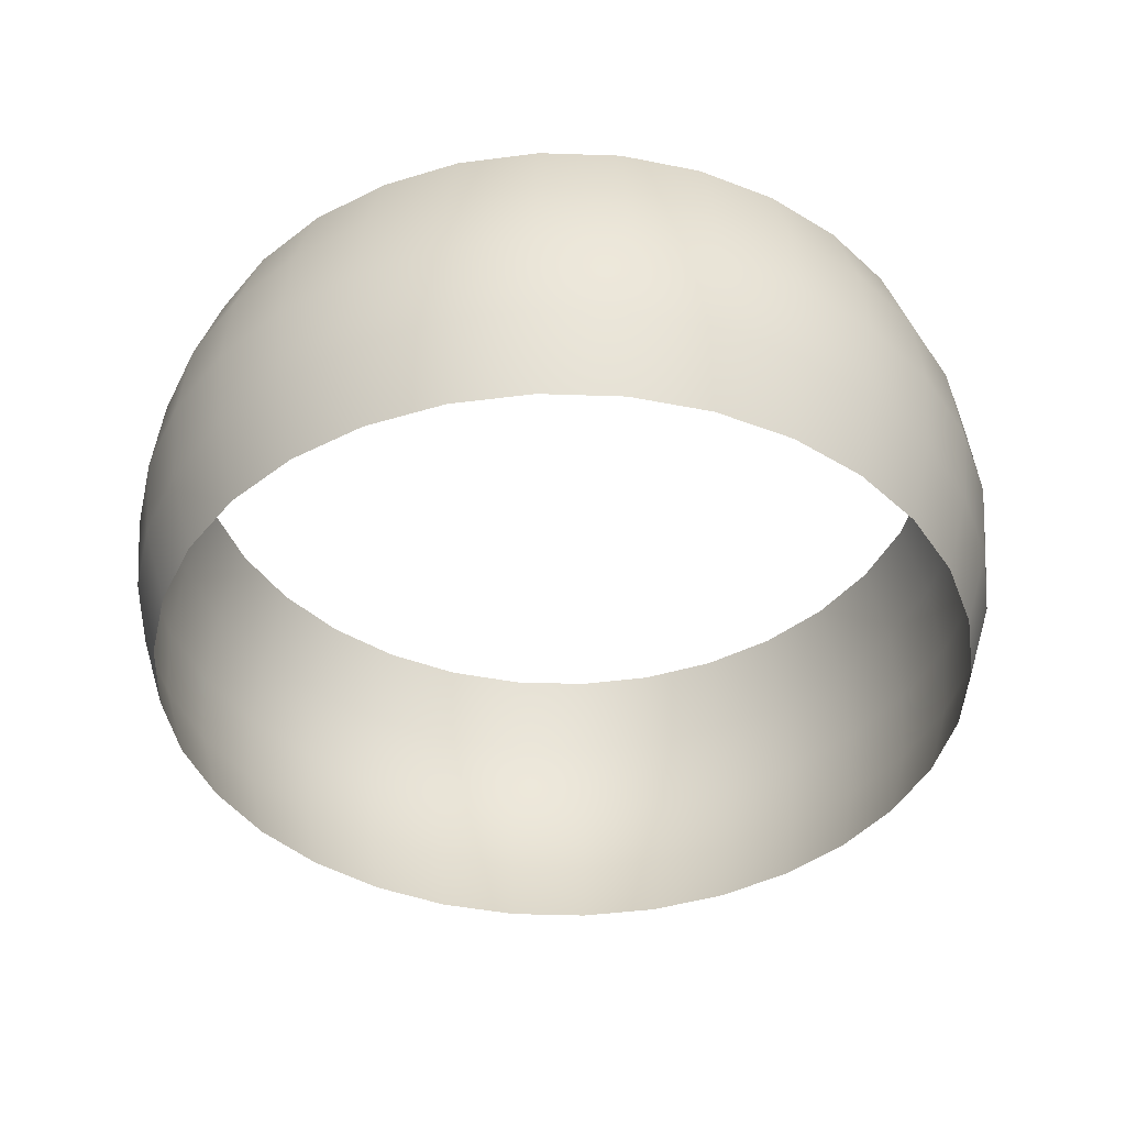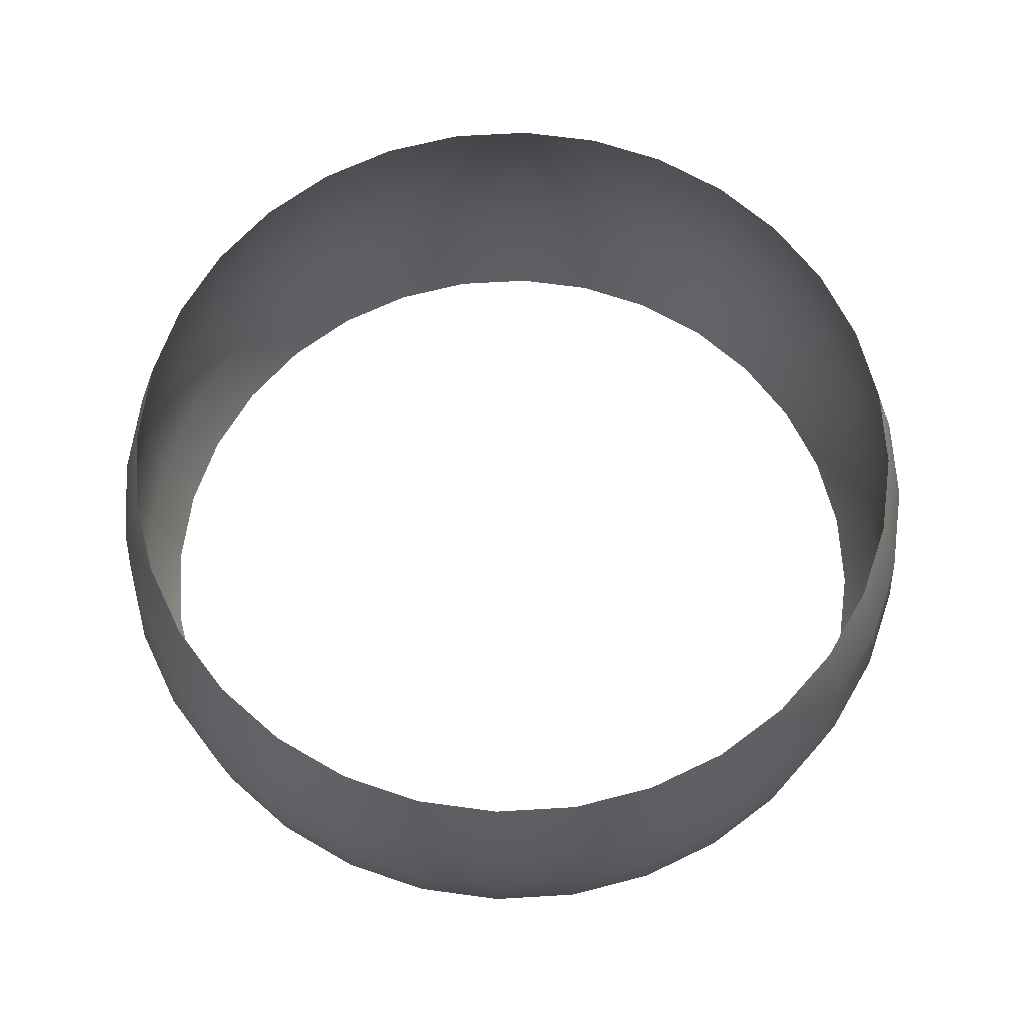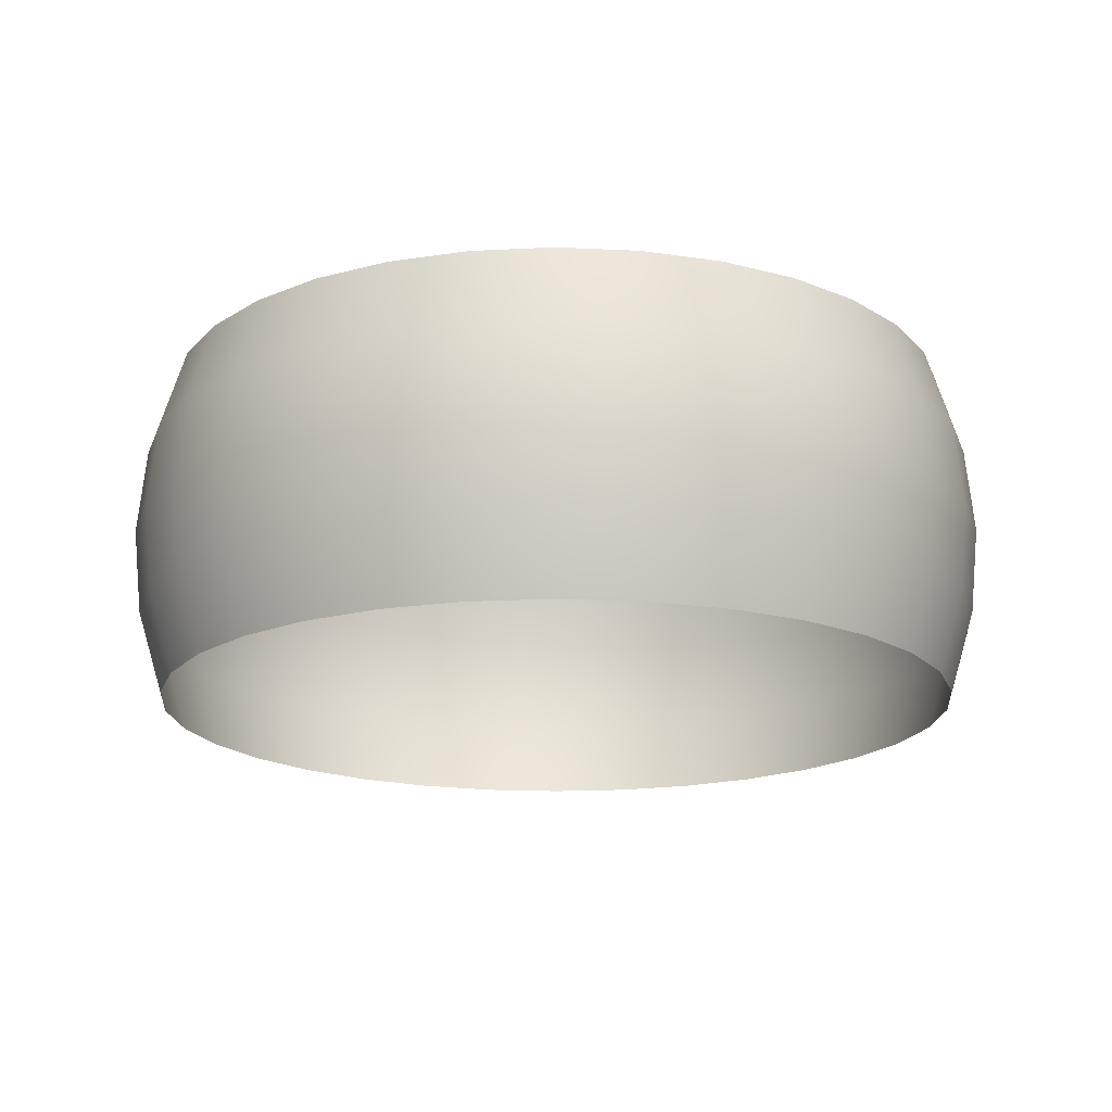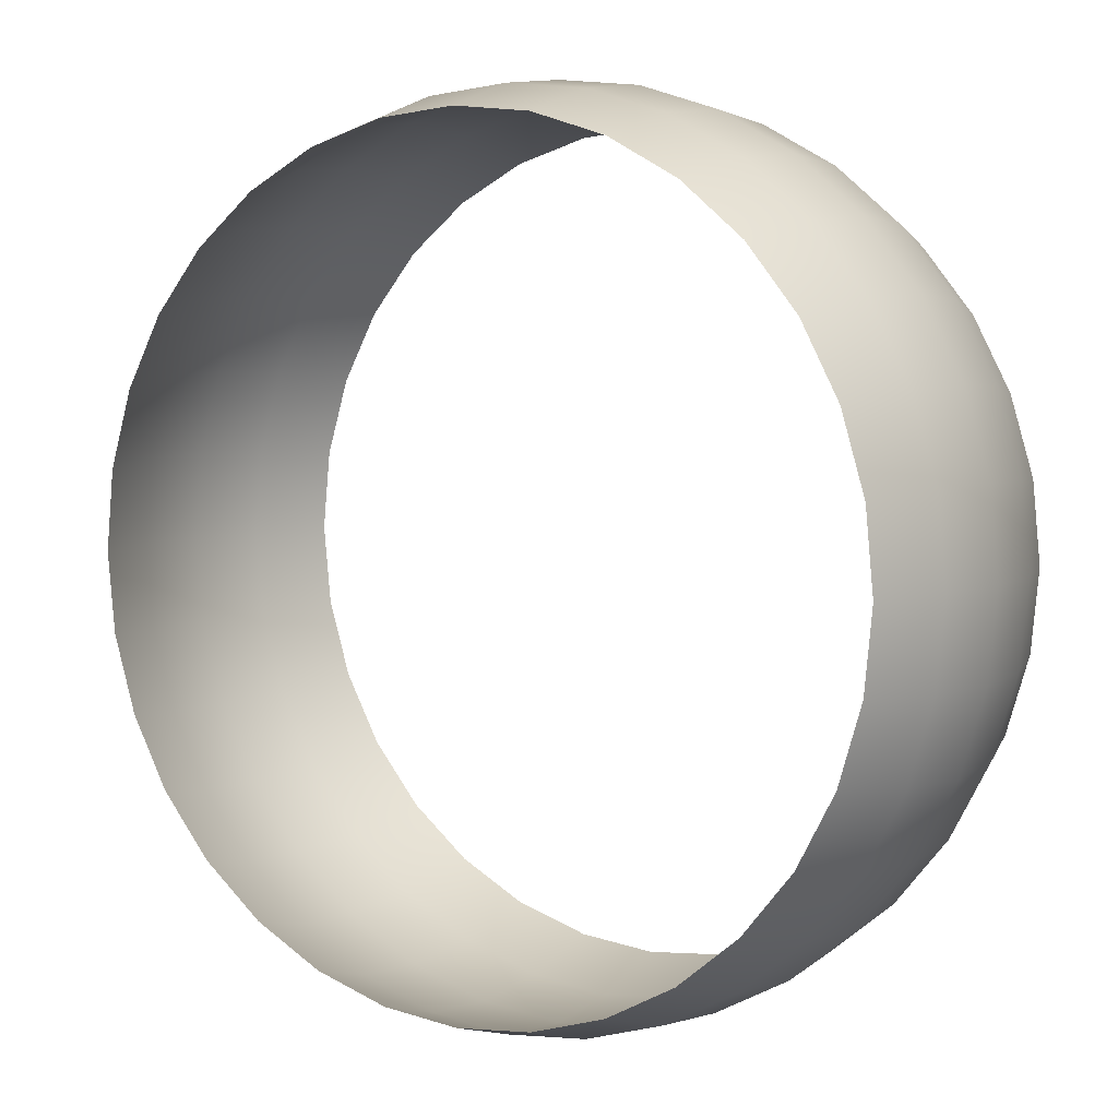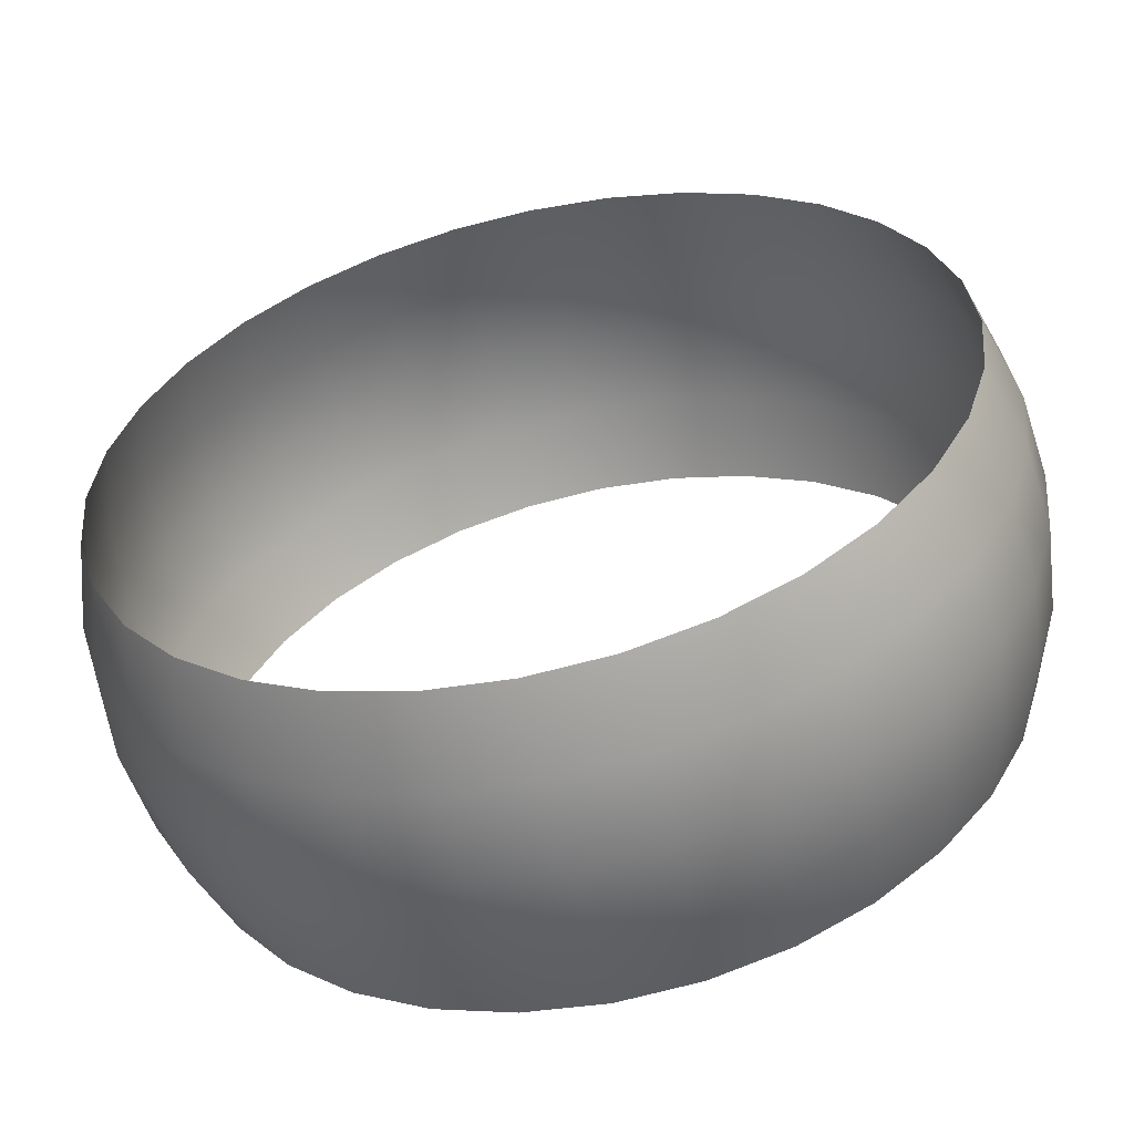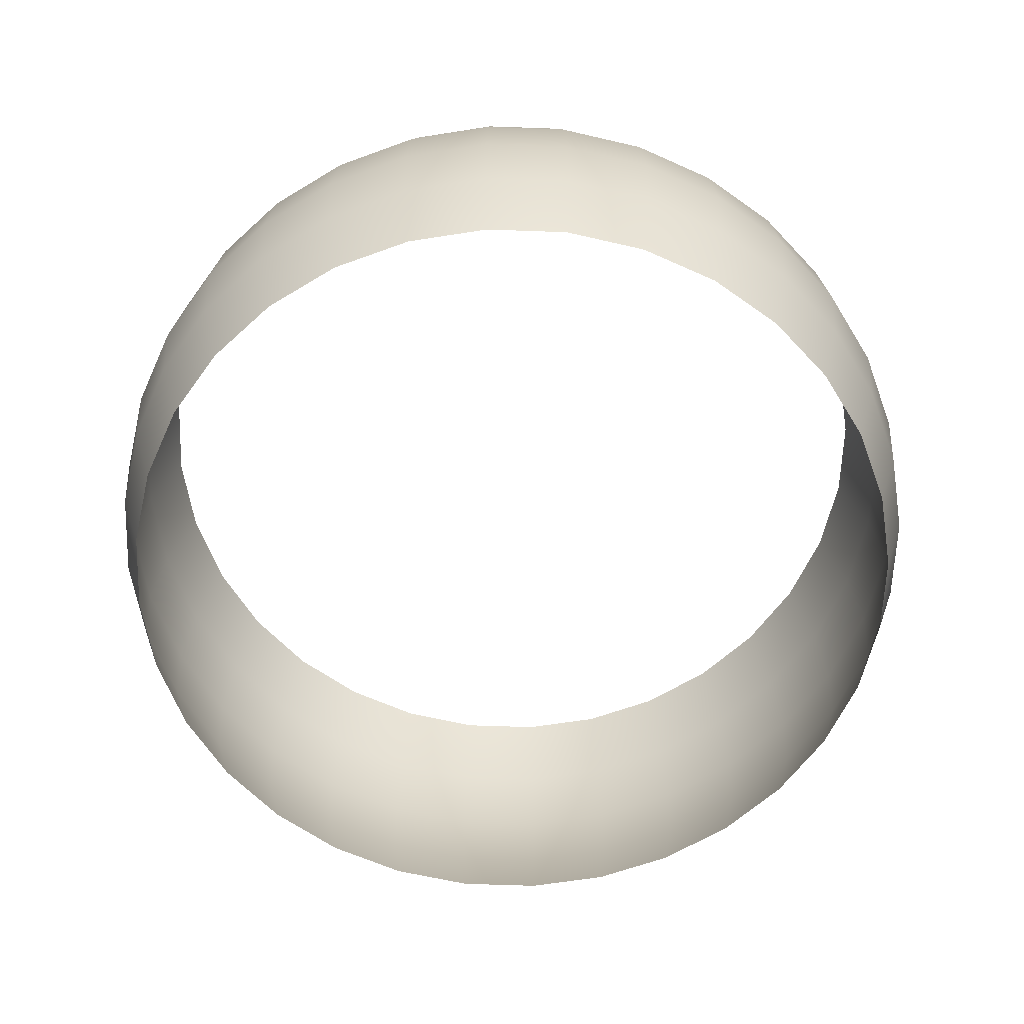
<metadata>
{"format":"obj","ext":"obj","renderer":"f3d","projection":"perspective","resolution":1024,"background":"white","views":[{"elev":-42.2,"azim":160.8,"up":"+Z"},{"elev":65.7,"azim":92.2,"up":"+Z"},{"elev":-17.6,"azim":112.7,"up":"+Z"},{"elev":5.4,"azim":32.9,"up":"+Y"},{"elev":-56.9,"azim":-167.2,"up":"+Y"},{"elev":-62.4,"azim":-30.2,"up":"+Z"}]}
</metadata>
<code>
g Eff_Cone_01
v 0.1145 0.5758 0.2432
v -2.566e-08 0.5871 0.2432
v -2.724e-08 0.6233 0.124
v 0.1216 0.6113 0.124
v 0.2247 0.5424 0.2432
v -2.778e-08 0.6355 4.798e-08
v 0.2385 0.5758 0.124
v 0.3262 0.4882 0.2432
v 0.124 0.6233 4.798e-08
v -2.724e-08 0.6233 -0.124
v 0.3463 0.5182 0.124
v 0.4152 0.4152 0.2432
v 0.2432 0.5871 4.798e-08
v 0.1216 0.6113 -0.124
v -2.566e-08 0.5871 -0.2432
v 0.1145 0.5758 -0.2432
v 0.2385 0.5758 -0.124
v 0.2247 0.5424 -0.2432
v 0.4407 0.4407 0.124
v 0.4882 0.3262 0.2432
v 0.3531 0.5284 4.798e-08
v 0.3463 0.5182 -0.124
v 0.3262 0.4882 -0.2432
v 0.5182 0.3463 0.124
v 0.5424 0.2247 0.2432
v 0.4494 0.4494 4.798e-08
v 0.4407 0.4407 -0.124
v 0.4152 0.4152 -0.2432
v 0.5758 0.2385 0.124
v 0.5758 0.1145 0.2432
v 0.5284 0.3531 4.798e-08
v 0.5182 0.3463 -0.124
v 0.4882 0.3262 -0.2432
v 0.6113 0.1216 0.124
v 0.5871 9.425e-07 0.2432
v 0.5871 0.2432 4.798e-08
v 0.5758 0.2385 -0.124
v 0.5424 0.2247 -0.2432
v 0.6233 1.001e-06 0.124
v 0.5758 -0.1145 0.2432
v 0.6233 0.124 4.798e-08
v 0.6113 0.1216 -0.124
v 0.5758 0.1145 -0.2432
v 0.6113 -0.1216 0.124
v 0.5424 -0.2247 0.2432
v 0.6355 1.02e-06 4.798e-08
v 0.6233 1.001e-06 -0.124
v 0.5871 9.425e-07 -0.2432
v 0.5758 -0.2385 0.124
v 0.4882 -0.3262 0.2432
v 0.6233 -0.124 4.798e-08
v 0.6113 -0.1216 -0.124
v 0.5758 -0.1145 -0.2432
v 0.5182 -0.3463 0.124
v 0.4152 -0.4152 0.2432
v 0.5871 -0.2432 4.798e-08
v 0.5758 -0.2385 -0.124
v 0.5424 -0.2247 -0.2432
v 0.4407 -0.4407 0.124
v 0.3262 -0.4882 0.2432
v 0.5284 -0.3531 4.798e-08
v 0.5182 -0.3463 -0.124
v 0.4882 -0.3262 -0.2432
v 0.3463 -0.5182 0.124
v 0.2247 -0.5424 0.2432
v 0.4494 -0.4494 4.798e-08
v 0.4407 -0.4407 -0.124
v 0.4152 -0.4152 -0.2432
v 0.2385 -0.5758 0.124
v 0.1145 -0.5758 0.2432
v 0.3531 -0.5284 4.798e-08
v 0.3463 -0.5182 -0.124
v 0.3262 -0.4882 -0.2432
v 0.1216 -0.6113 0.124
v 5.669e-07 -0.5871 0.2432
v 0.2432 -0.5871 4.798e-08
v 0.2385 -0.5758 -0.124
v 0.2247 -0.5424 -0.2432
v 6.018e-07 -0.6233 0.124
v -0.1145 -0.5758 0.2432
v 0.124 -0.6233 4.798e-08
v 0.1216 -0.6113 -0.124
v 0.1145 -0.5758 -0.2432
v -0.1216 -0.6113 0.124
v -0.2247 -0.5424 0.2432
v 6.136e-07 -0.6355 4.798e-08
v 6.018e-07 -0.6233 -0.124
v 5.669e-07 -0.5871 -0.2432
v -0.2385 -0.5758 0.124
v -0.3262 -0.4882 0.2432
v -0.124 -0.6233 4.798e-08
v -0.1216 -0.6113 -0.124
v -0.1145 -0.5758 -0.2432
v -0.3463 -0.5182 0.124
v -0.4152 -0.4152 0.2432
v -0.2432 -0.5871 4.798e-08
v -0.2385 -0.5758 -0.124
v -0.2247 -0.5424 -0.2432
v -0.4407 -0.4407 0.124
v -0.4882 -0.3262 0.2432
v -0.3531 -0.5284 4.798e-08
v -0.3463 -0.5182 -0.124
v -0.3262 -0.4882 -0.2432
v -0.5182 -0.3463 0.124
v -0.5424 -0.2247 0.2432
v -0.4494 -0.4494 4.798e-08
v -0.4407 -0.4407 -0.124
v -0.4152 -0.4152 -0.2432
v -0.5758 -0.2385 0.124
v -0.5758 -0.1145 0.2432
v -0.5284 -0.3531 4.798e-08
v -0.5182 -0.3463 -0.124
v -0.4882 -0.3262 -0.2432
v -0.6113 -0.1216 0.124
v -0.5871 -1.913e-07 0.2432
v -0.5871 -0.2432 4.798e-08
v -0.5758 -0.2385 -0.124
v -0.5424 -0.2247 -0.2432
v -0.6233 -2.031e-07 0.124
v -0.5758 0.1145 0.2432
v -0.6233 -0.124 4.798e-08
v -0.6113 -0.1216 -0.124
v -0.5758 -0.1145 -0.2432
v -0.6113 0.1216 0.124
v -0.5424 0.2247 0.2432
v -0.6355 -2.071e-07 4.798e-08
v -0.6233 -2.031e-07 -0.124
v -0.5871 -1.913e-07 -0.2432
v -0.5758 0.2385 0.124
v -0.4882 0.3262 0.2432
v -0.6233 0.124 4.798e-08
v -0.6113 0.1216 -0.124
v -0.5758 0.1145 -0.2432
v -0.5182 0.3463 0.124
v -0.4152 0.4152 0.2432
v -0.5871 0.2432 4.798e-08
v -0.5758 0.2385 -0.124
v -0.5424 0.2247 -0.2432
v -0.4407 0.4407 0.124
v -0.3262 0.4882 0.2432
v -0.5284 0.3531 4.798e-08
v -0.5182 0.3463 -0.124
v -0.4882 0.3262 -0.2432
v -0.3463 0.5182 0.124
v -0.2247 0.5424 0.2432
v -0.4494 0.4494 4.798e-08
v -0.4407 0.4407 -0.124
v -0.4152 0.4152 -0.2432
v -0.2385 0.5758 0.124
v -0.1145 0.5758 0.2432
v -0.3531 0.5284 4.798e-08
v -0.3463 0.5182 -0.124
v -0.3262 0.4882 -0.2432
v -0.1216 0.6113 0.124
v -2.566e-08 0.5871 0.2432
v -2.724e-08 0.6233 0.124
v -0.2432 0.5871 4.798e-08
v -0.2385 0.5758 -0.124
v -0.2247 0.5424 -0.2432
v -0.124 0.6233 4.798e-08
v -2.778e-08 0.6355 4.798e-08
v -0.1216 0.6113 -0.124
v -0.1145 0.5758 -0.2432
v -2.724e-08 0.6233 -0.124
v -2.566e-08 0.5871 -0.2432
g Eff_Cone_01_0
f 3 2 1
f 4 3 1
f 4 1 5
f 6 3 4
f 7 4 5
f 7 5 8
f 9 6 4
f 9 4 7
f 10 6 9
f 11 7 8
f 11 8 12
f 13 9 7
f 13 7 11
f 14 10 9
f 14 9 13
f 15 10 14
f 16 15 14
f 16 14 17
f 17 14 13
f 18 16 17
f 19 11 12
f 19 12 20
f 21 13 11
f 17 13 21
f 21 11 19
f 18 17 22
f 22 17 21
f 23 18 22
f 24 19 20
f 24 20 25
f 26 21 19
f 22 21 26
f 26 19 24
f 23 22 27
f 27 22 26
f 28 23 27
f 29 24 25
f 29 25 30
f 31 26 24
f 27 26 31
f 31 24 29
f 28 27 32
f 32 27 31
f 33 28 32
f 34 29 30
f 34 30 35
f 36 31 29
f 32 31 36
f 36 29 34
f 33 32 37
f 37 32 36
f 38 33 37
f 39 34 35
f 39 35 40
f 41 36 34
f 37 36 41
f 41 34 39
f 38 37 42
f 42 37 41
f 43 38 42
f 44 39 40
f 44 40 45
f 46 41 39
f 42 41 46
f 46 39 44
f 43 42 47
f 47 42 46
f 48 43 47
f 49 44 45
f 49 45 50
f 51 46 44
f 47 46 51
f 51 44 49
f 48 47 52
f 52 47 51
f 53 48 52
f 54 49 50
f 54 50 55
f 56 51 49
f 52 51 56
f 56 49 54
f 53 52 57
f 57 52 56
f 58 53 57
f 59 54 55
f 59 55 60
f 61 56 54
f 57 56 61
f 61 54 59
f 58 57 62
f 62 57 61
f 63 58 62
f 64 59 60
f 64 60 65
f 66 61 59
f 62 61 66
f 66 59 64
f 63 62 67
f 67 62 66
f 68 63 67
f 69 64 65
f 69 65 70
f 71 66 64
f 67 66 71
f 71 64 69
f 68 67 72
f 72 67 71
f 73 68 72
f 74 69 70
f 74 70 75
f 76 71 69
f 72 71 76
f 76 69 74
f 73 72 77
f 77 72 76
f 78 73 77
f 79 74 75
f 79 75 80
f 81 76 74
f 77 76 81
f 81 74 79
f 78 77 82
f 82 77 81
f 83 78 82
f 84 79 80
f 84 80 85
f 86 81 79
f 82 81 86
f 86 79 84
f 83 82 87
f 87 82 86
f 88 83 87
f 89 84 85
f 89 85 90
f 91 86 84
f 87 86 91
f 91 84 89
f 88 87 92
f 92 87 91
f 93 88 92
f 94 89 90
f 94 90 95
f 96 91 89
f 92 91 96
f 96 89 94
f 93 92 97
f 97 92 96
f 98 93 97
f 99 94 95
f 99 95 100
f 101 96 94
f 97 96 101
f 101 94 99
f 98 97 102
f 102 97 101
f 103 98 102
f 104 99 100
f 104 100 105
f 106 101 99
f 102 101 106
f 106 99 104
f 103 102 107
f 107 102 106
f 108 103 107
f 109 104 105
f 109 105 110
f 111 106 104
f 107 106 111
f 111 104 109
f 108 107 112
f 112 107 111
f 113 108 112
f 114 109 110
f 114 110 115
f 116 111 109
f 112 111 116
f 116 109 114
f 113 112 117
f 117 112 116
f 118 113 117
f 119 114 115
f 119 115 120
f 121 116 114
f 117 116 121
f 121 114 119
f 118 117 122
f 122 117 121
f 123 118 122
f 124 119 120
f 124 120 125
f 126 121 119
f 122 121 126
f 126 119 124
f 123 122 127
f 127 122 126
f 128 123 127
f 129 124 125
f 129 125 130
f 131 126 124
f 127 126 131
f 131 124 129
f 128 127 132
f 132 127 131
f 133 128 132
f 134 129 130
f 134 130 135
f 136 131 129
f 132 131 136
f 136 129 134
f 133 132 137
f 137 132 136
f 138 133 137
f 139 134 135
f 139 135 140
f 141 136 134
f 137 136 141
f 141 134 139
f 138 137 142
f 142 137 141
f 143 138 142
f 144 139 140
f 144 140 145
f 146 141 139
f 142 141 146
f 146 139 144
f 143 142 147
f 147 142 146
f 148 143 147
f 149 144 145
f 149 145 150
f 151 146 144
f 147 146 151
f 151 144 149
f 148 147 152
f 152 147 151
f 153 148 152
f 154 149 150
f 154 150 155
f 156 154 155
f 157 151 149
f 152 151 157
f 157 149 154
f 153 152 158
f 158 152 157
f 159 153 158
f 160 154 156
f 160 157 154
f 158 157 160
f 161 160 156
f 159 158 162
f 162 158 160
f 162 160 161
f 163 159 162
f 164 162 161
f 163 162 164
f 165 163 164

</code>
